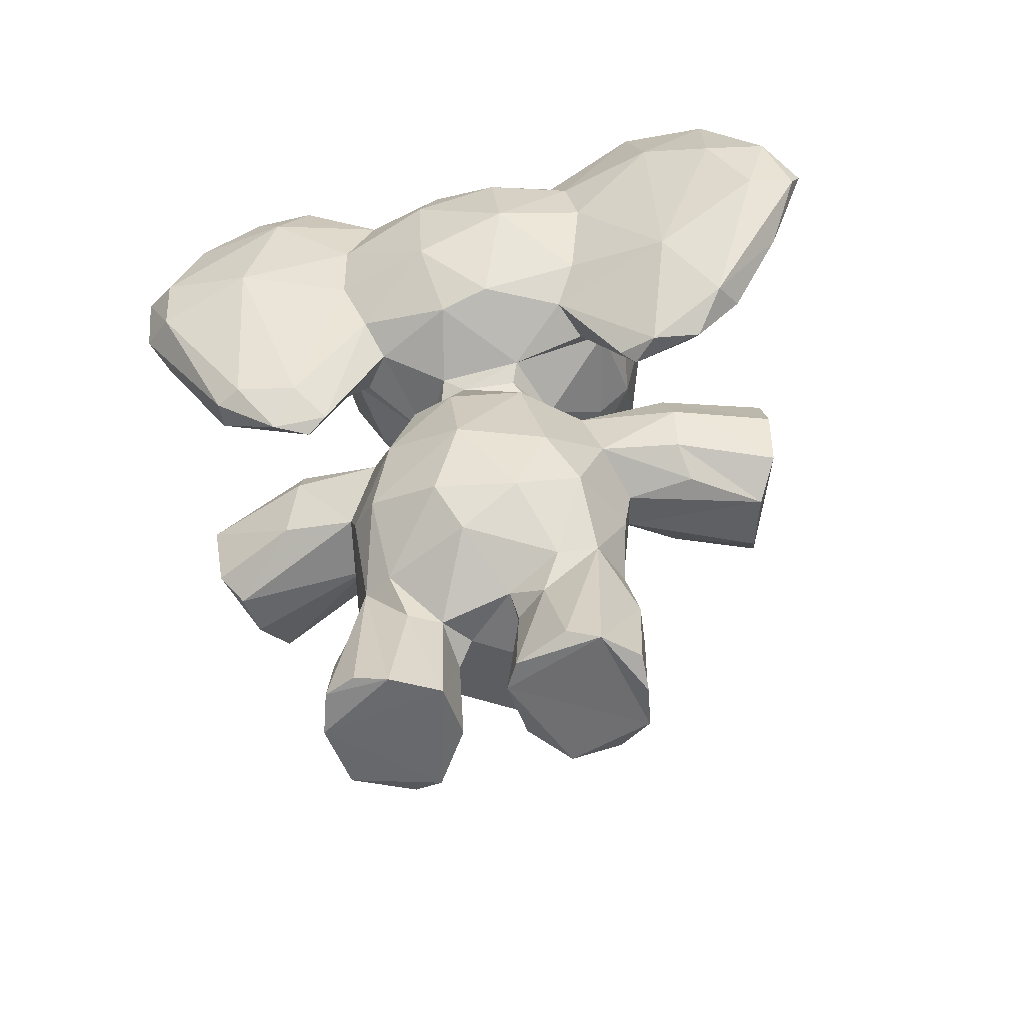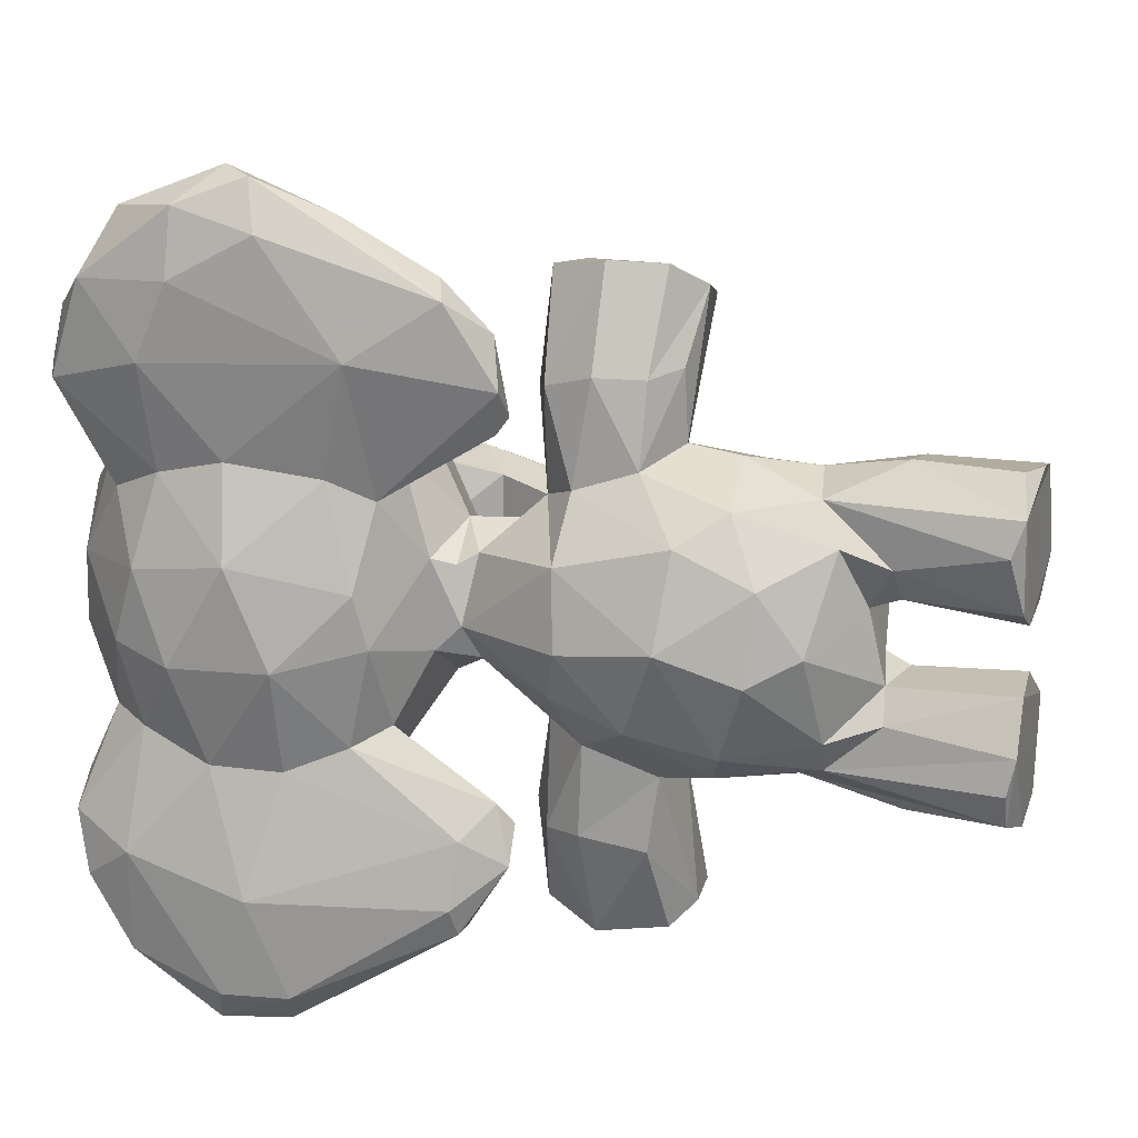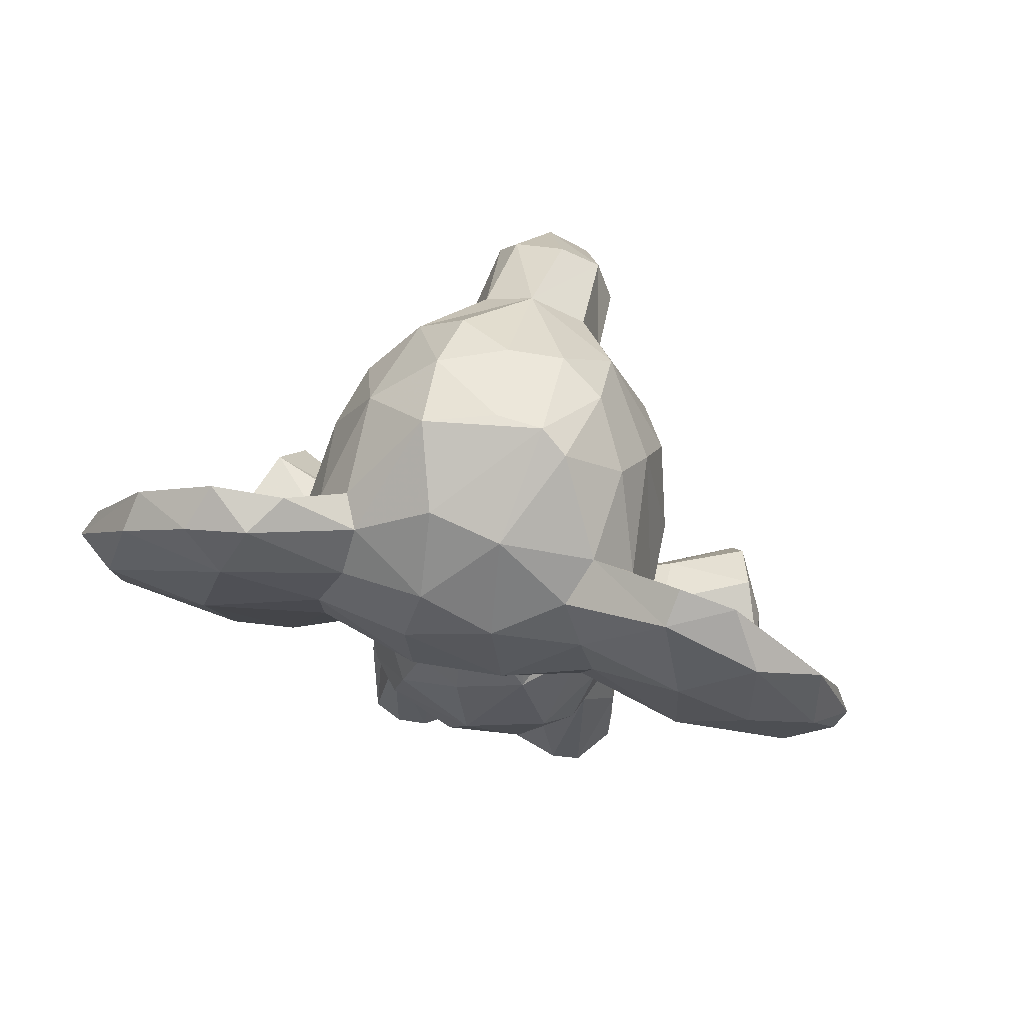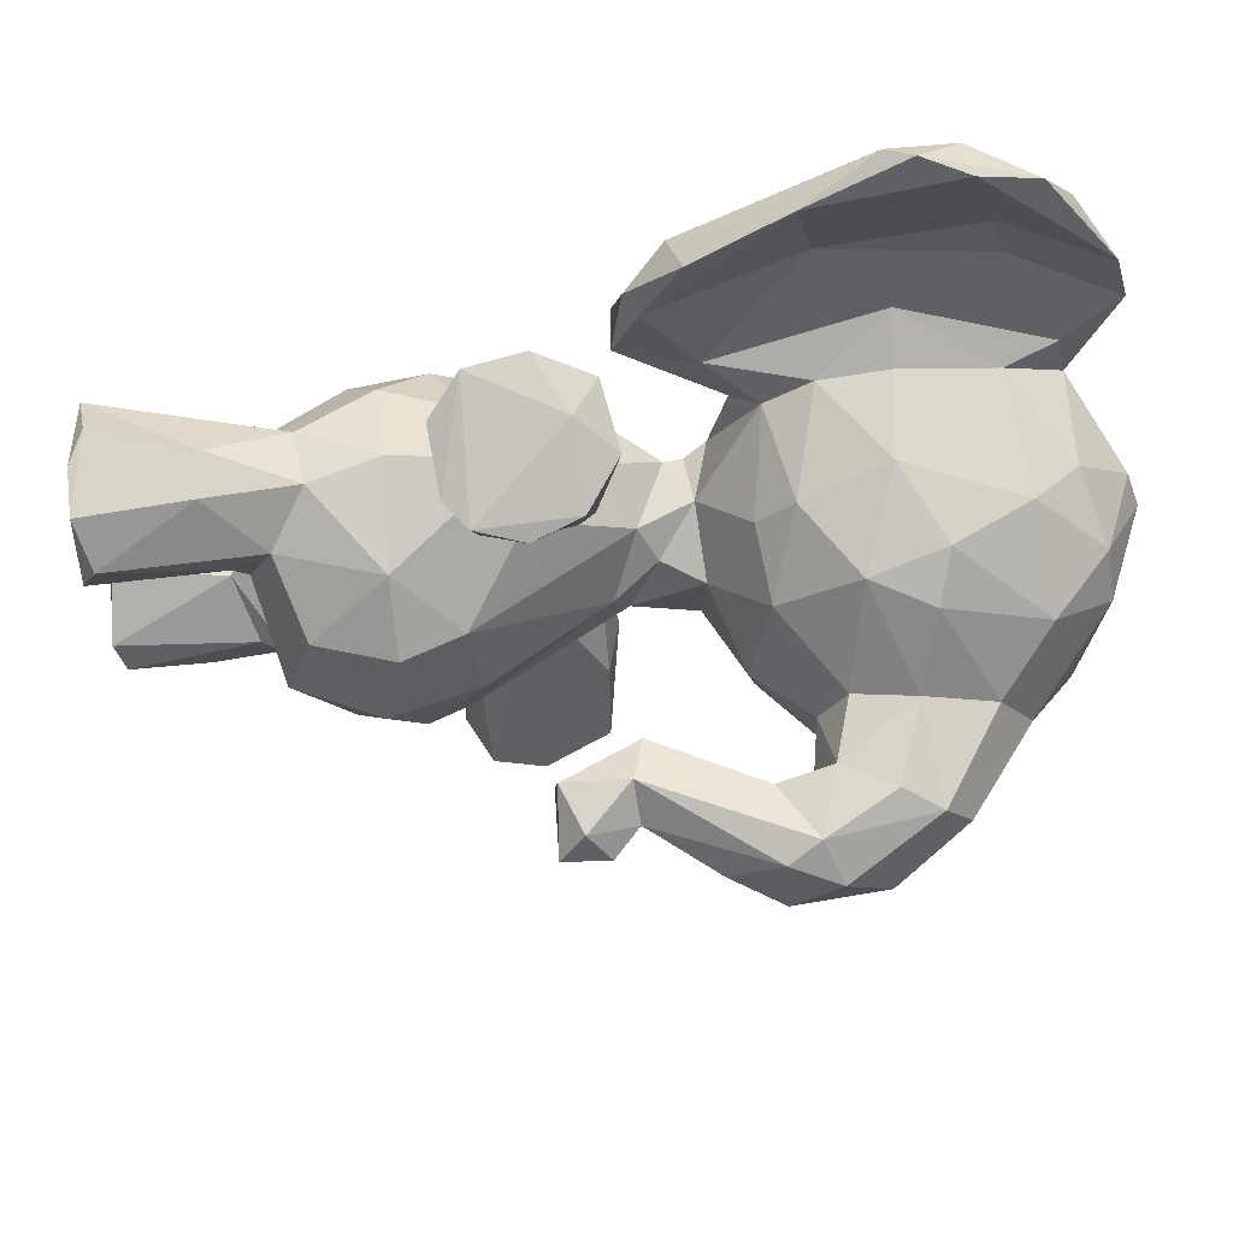
<metadata>
{"format":"obj","ext":"obj","renderer":"f3d","projection":"perspective","resolution":1024,"background":"white","views":[{"elev":-53.9,"azim":-75.5,"up":"+Y"},{"elev":16.6,"azim":-71.5,"up":"+Z"},{"elev":69.8,"azim":-76.4,"up":"+Y"},{"elev":67.7,"azim":88.5,"up":"+Z"}]}
</metadata>
<code>
v 0.1592 0.3639 0.2797
v 0.3264 0.645 0.5457
v 0.04637 0.3397 0.4432
v 0.06664 0.4442 0.4269
v 0.08628 0.452 0.5078
v 0.07377 0.2482 0.5063
v 0.3395 0.364 0.53
v 0.3896 0.2836 0.4458
v 0.3635 0.3007 0.5225
v 0.3419 0.2173 0.5182
v 0.2996 0.2946 0.5776
v 0.3626 0.3762 0.4527
v 0.3535 0.1904 0.4411
v 0.155 0.1578 0.4774
v 0.2559 0.1577 0.4854
v 0.2263 0.1328 0.4823
v 0.1344 0.5623 0.4237
v 0.4053 0.8918 0.44
v 0.2161 0.9955 0.4458
v 0.0926 0.9514 0.4793
v 0.211 0.9993 0.4969
v 0.106 0.9604 0.4004
v 0.3087 0.9667 0.4973
v 0.007049 0.7593 0.5013
v 0.04369 0.6402 0.4738
v 0.02098 0.864 0.4869
v 0.08187 0.6284 0.5591
v 0.3513 0.6254 0.4414
v 0.4045 0.6866 0.4609
v 0.2671 0.1851 0.5591
v 0.2526 0.5439 0.4878
v 0.2743 0.5885 0.4806
v 0.1981 0.35 0.6125
v 0.2444 0.3626 0.601
v 0.1918 0.2922 0.606
v 0.2149 0.2185 0.597
v 0.1574 0.3791 0.6806
v 0.1463 0.4318 0.6818
v 0.1834 0.4299 0.7891
v 0.1441 0.383 0.5933
v 0.1077 0.2819 0.5721
v 0.2354 0.3398 0.7616
v 0.225 0.1068 0.2663
v 0.5314 0.4431 0.4355
v 0.1983 0.3703 0.7865
v 0.1906 0.3516 0.6883
v 0.2932 0.3811 0.648
v 0.3023 0.3512 0.7413
v 0.3282 0.3758 0.7379
v 0.1314 0.1831 0.5384
v 0.1406 0.1328 0.5198
v 0.12 0.008017 0.5843
v 0.1124 0.02017 0.5488
v 0.1329 0.008554 0.4899
v 0.1626 0.006873 0.4726
v 0.2341 0.1227 0.6112
v 0.0434 0.7186 0.2836
v 0.1693 0.13 0.484
v 0.07575 0.3298 0.5401
v 0.2871 0.02573 0.5685
v 0.2688 0.1451 0.5269
v 0.2493 0.008229 0.6075
v 0.2767 0.006525 0.5161
v 0.1536 0.2058 0.5795
v 0.2014 0.5615 0.3707
v 0.2015 0.005523 0.6169
v 0.188 0.127 0.6167
v 0.1635 0.01814 0.6189
v 0.2066 0.5075 0.2248
v 0.2308 0.5232 0.5142
v 0.1814 0.4879 0.554
v 0.1538 0.5501 0.4961
v 0.1264 0.6146 0.5769
v 0.03851 0.8403 0.5823
v 0.06145 0.8971 0.5584
v 0.05663 0.6717 0.5836
v 0.1246 0.8633 0.6199
v 0.2099 0.9306 0.5856
v 0.2771 0.9591 0.5459
v 0.2512 0.8844 0.6066
v 0.3457 0.9039 0.5442
v 0.3489 0.7922 0.5878
v 0.3002 0.804 0.6175
v 0.1353 0.7594 0.6437
v 0.139 0.6877 0.6312
v 0.2521 0.6671 0.6108
v 0.3251 0.7258 0.6038
v 0.1464 0.64 0.6015
v 0.03571 0.7681 0.5985
v 0.08296 0.5028 0.6751
v 0.01088 0.8439 0.6958
v 0.06357 0.5511 0.7625
v 0.02094 0.7215 0.8232
v 0.007836 0.8078 0.7766
v 0.03115 0.9133 0.7707
v 0.02223 0.8069 0.8467
v 0.08123 0.9715 0.6734
v 0.05499 0.8774 0.8392
v 0.07831 0.9556 0.7344
v 0.04428 0.9522 0.6675
v 0.09917 0.916 0.6231
v 0.08777 0.758 0.674
v 0.05776 0.8554 0.718
v 0.1189 0.5841 0.6334
v 0.06445 0.6813 0.7431
v 0.05311 0.8439 0.766
v 0.1117 0.5267 0.7126
v 0.0802 0.6617 0.8367
v 0.09964 0.566 0.779
v 0.1111 0.5019 0.6465
v 0.1734 0.006346 0.2675
v 0.09929 0.5117 0.6303
v 0.1007 0.5464 0.1192
v 0.09772 0.5121 0.7282
v 0.08005 0.9631 0.1701
v 0.4078 0.8542 0.4997
v 0.4075 0.7784 0.5196
v 0.5104 0.7973 0.4961
v 0.4934 0.7552 0.5166
v 0.009244 0.8251 0.3921
v 0.4681 0.5132 0.4833
v 0.4644 0.4434 0.4659
v 0.4001 0.7135 0.5103
v 0.5381 0.6828 0.5051
v 0.4641 0.6993 0.5016
v 0.4782 0.6422 0.4878
v 0.4235 0.5235 0.4689
v 0.1306 0.593 0.4922
v 0.1915 0.9872 0.5264
v 0.2704 0.1533 0.3509
v 0.5062 0.8265 0.4527
v 0.5723 0.7042 0.4708
v 0.5323 0.4939 0.4398
v 0.519 0.4684 0.4738
v 0.5579 0.6503 0.4893
v 0.553 0.5961 0.446
v 0.1283 0.8715 0.2685
v 0.4565 0.682 0.4533
v 0.2672 0.9835 0.3683
v 0.2774 0.4843 0.6559
v 0.3241 0.6736 0.3057
v 0.1602 0.3767 0.197
v 0.5082 0.4767 0.4089
v 0.05594 0.7629 0.8835
v 0.04339 0.7351 0.8744
v 0.1642 0.1417 0.3979
v 0.205 0.5783 0.5174
v 0.1449 0.5702 0.4839
v 0.1242 0.5885 0.2708
v 0.2273 0.008447 0.4785
v 0.4841 0.531 0.4033
v 0.1431 0.4507 0.5699
v 0.165 0.4857 0.6664
v 0.3182 0.4758 0.7407
v 0.2417 0.4689 0.5505
v 0.205 0.4898 0.7791
v 0.2678 0.5077 0.7557
v 0.2416 0.4658 0.7793
v 0.08296 0.9184 0.3223
v 0.3375 0.4262 0.7284
v 0.2664 0.4109 0.5734
v 0.08656 0.2042 0.441
v 0.06026 0.2552 0.4145
v 0.1257 0.1924 0.3454
v 0.0891 0.458 0.3762
v 0.07723 0.3776 0.351
v 0.374 0.3195 0.3864
v 0.344 0.3612 0.3575
v 0.3506 0.2492 0.3541
v 0.2724 0.396 0.3155
v 0.2042 0.1504 0.4208
v 0.3049 0.9656 0.4369
v 0.3384 0.9423 0.3785
v 0.4066 0.8612 0.3871
v 0.0528 0.6283 0.4166
v 0.1318 0.5898 0.3967
v 0.2658 0.5856 0.3927
v 0.1509 0.5471 0.3883
v 0.2618 0.5163 0.3995
v 0.2287 0.3553 0.2772
v 0.2953 0.3009 0.3035
v 0.12 0.2971 0.3009
v 0.2029 0.232 0.2846
v 0.2138 0.2093 0.2855
v 0.2011 0.3645 0.1011
v 0.1883 0.4392 0.09148
v 0.08536 0.2846 0.3325
v 0.0655 0.8313 0.02576
v 0.2249 0.3408 0.124
v 0.146 0.4446 0.2117
v 0.2676 0.4046 0.2996
v 0.2753 0.3447 0.1287
v 0.3283 0.3738 0.1469
v 0.1288 0.01451 0.2825
v 0.1459 0.196 0.312
v 0.1135 0.01413 0.3179
v 0.3268 0.6368 0.35
v 0.1414 0.1374 0.3647
v 0.1491 0.007338 0.4059
v 0.2639 0.1944 0.3181
v 0.03273 0.8882 0.07452
v 0.2855 0.1812 0.3542
v 0.2708 0.0995 0.3005
v 0.1905 0.4886 0.3261
v 0.2905 0.02058 0.3361
v 0.2781 0.009942 0.3686
v 0.01463 0.8811 0.1882
v 0.2488 0.00857 0.2754
v 0.2232 0.4939 0.3465
v 0.1381 0.4381 0.3123
v 0.09691 0.6213 0.3264
v 0.06308 0.6542 0.31
v 0.03463 0.7954 0.2856
v 0.126 0.801 0.2428
v 0.2274 0.8392 0.2561
v 0.3399 0.8963 0.3271
v 0.2942 0.8542 0.2776
v 0.2341 0.7265 0.2457
v 0.1396 0.7236 0.243
v 0.2402 0.6492 0.2838
v 0.1482 0.6481 0.2758
v 0.1393 0.6252 0.2942
v 0.1801 0.1224 0.2683
v 0.04731 0.8717 0.315
v 0.01012 0.7509 0.1532
v 0.06926 0.5448 0.1226
v 0.0554 0.5494 0.1523
v 0.02756 0.7124 0.04575
v 0.2961 0.4964 0.1361
v 0.03553 0.9362 0.1501
v 0.1198 0.9227 0.3042
v 0.08709 0.9564 0.2466
v 0.07153 0.9145 0.08479
v 0.05866 0.862 0.1671
v 0.06568 0.8147 0.8634
v 0.04239 0.9495 0.2177
v 0.09022 0.8723 0.2343
v 0.09683 0.7103 0.2193
v 0.4014 0.6962 0.3902
v 0.05295 0.8395 0.1162
v 0.07726 0.6711 0.03931
v 0.1025 0.565 0.1708
v 0.1002 0.5141 0.2551
v 0.1108 0.4986 0.2321
v 0.08852 0.4976 0.1938
v 0.5142 0.7734 0.3766
v 0.4069 0.7892 0.3641
v 0.4054 0.7418 0.3651
v 0.531 0.6766 0.377
v 0.5399 0.6158 0.3941
v 0.4296 0.521 0.4062
v 0.4564 0.4403 0.4279
v 0.3508 0.7428 0.298
v 0.3406 0.8103 0.2911
v 0.2208 0.1283 0.4025
v 0.1918 0.994 0.3715
v 0.5747 0.6543 0.4198
v 0.5077 0.8108 0.3979
v 0.5625 0.752 0.4269
v 0.503 0.5198 0.4511
v 0.4557 0.6921 0.3955
v 0.4776 0.6411 0.3967
v 0.1629 0.4832 0.2106
v 0.06048 0.7241 0.00854
v 0.04618 0.7975 0.005842
v 0.2077 0.5945 0.3529
v 0.2158 0.01299 0.4103
v 0.2626 0.4959 0.2292
v 0.2199 0.5006 0.1113
v 0.2537 0.4611 0.3051
v 0.3376 0.4286 0.1525
v 0.06641 0.5424 0.2229
v 0.2792 0.5001 0.4531
v 0.01708 0.7833 0.04518
v 0.2278 0.935 0.3017
v 0.2183 0.5085 0.656
v 0.1184 0.006187 0.3551
v 0.2539 0.6302 0.5731
v 0.2976 0.7394 0.2614
v 0.06418 0.6811 0.1373
v 0.03361 0.6402 0.7033
v 0.01132 0.7151 0.3962
v 0.2251 0.7555 0.6408
v 0.1074 0.9259 0.5779
v 0.03474 0.8924 0.4064
f 19 21 172
f 51 50 14
f 283 83 80
f 55 16 150
f 215 218 214
f 77 84 80
f 187 166 182
f 49 154 158
f 90 92 281
f 53 51 54
f 93 94 281
f 218 141 220
f 44 143 133
f 80 84 283
f 47 34 161
f 139 173 216
f 258 246 174
f 31 32 147
f 217 275 216
f 176 128 175
f 72 17 5
f 139 256 19
f 155 7 70
f 184 43 223
f 63 61 60
f 155 71 276
f 53 52 64
f 61 30 60
f 123 2 29
f 266 197 177
f 189 142 185
f 204 263 210
f 190 210 263
f 52 68 67
f 118 131 18
f 263 69 269
f 40 152 59
f 28 197 239
f 187 163 3
f 81 116 18
f 114 92 90
f 14 50 162
f 165 178 210
f 30 11 36
f 203 208 43
f 70 7 273
f 76 27 281
f 105 107 104
f 215 275 217
f 168 273 12
f 284 129 20
f 157 276 156
f 156 153 39
f 30 56 60
f 229 193 186
f 154 140 157
f 39 38 45
f 164 198 146
f 37 46 42
f 182 166 1
f 48 47 49
f 258 18 131
f 268 270 229
f 229 269 69
f 34 47 48
f 160 47 161
f 225 228 227
f 105 108 107
f 43 200 203
f 163 162 6
f 3 59 5
f 129 284 78
f 12 7 9
f 268 204 270
f 11 9 7
f 15 16 14
f 16 58 14
f 273 31 70
f 23 18 172
f 129 21 20
f 120 24 26
f 24 282 25
f 148 17 72
f 181 200 184
f 33 35 11
f 36 35 64
f 37 38 40
f 40 38 152
f 4 17 165
f 41 40 59
f 40 46 37
f 46 40 33
f 42 45 37
f 49 45 48
f 126 138 262
f 34 7 161
f 153 156 276
f 126 262 127
f 15 30 61
f 63 60 62
f 64 41 50
f 41 6 50
f 224 236 207
f 260 133 143
f 68 52 66
f 10 15 13
f 15 10 30
f 155 70 71
f 24 76 89
f 77 80 78
f 79 80 81
f 85 86 283
f 68 62 67
f 206 205 130
f 281 92 93
f 91 281 94
f 97 103 101
f 100 97 284
f 97 100 99
f 244 149 243
f 85 104 88
f 73 88 104
f 107 108 109
f 110 73 104
f 236 230 207
f 98 235 99
f 105 106 235
f 109 114 107
f 285 159 224
f 112 110 90
f 116 118 18
f 67 62 56
f 119 124 118
f 152 71 5
f 218 279 141
f 260 135 121
f 154 157 158
f 125 117 123
f 217 254 279
f 124 126 127
f 121 127 122
f 45 42 48
f 243 212 272
f 88 73 128
f 32 2 278
f 118 259 131
f 134 133 260
f 136 257 135
f 38 37 45
f 29 261 138
f 115 234 240
f 54 51 58
f 252 44 122
f 139 172 173
f 44 134 122
f 171 13 15
f 26 24 74
f 110 114 90
f 1 210 190
f 171 146 255
f 113 280 242
f 70 31 147
f 71 70 72
f 55 54 58
f 63 55 150
f 16 63 150
f 130 255 206
f 276 140 155
f 75 26 74
f 162 164 146
f 161 155 140
f 156 39 158
f 57 282 213
f 168 167 169
f 169 8 13
f 169 181 168
f 179 273 168
f 146 198 199
f 202 169 13
f 256 21 19
f 21 256 22
f 211 176 175
f 29 28 239
f 178 17 176
f 183 182 1
f 183 1 180
f 182 183 195
f 1 190 142
f 186 185 142
f 142 190 186
f 189 180 1
f 264 226 228
f 62 55 63
f 224 213 120
f 192 189 185
f 180 191 170
f 192 193 180
f 196 194 277
f 240 188 233
f 78 284 77
f 200 130 203
f 202 171 255
f 255 130 202
f 205 208 203
f 208 205 206
f 250 136 151
f 282 120 213
f 43 184 200
f 183 184 223
f 207 213 224
f 195 183 194
f 130 200 202
f 211 175 212
f 271 193 229
f 111 43 208
f 57 225 272
f 137 231 275
f 254 217 216
f 253 279 254
f 227 245 272
f 225 227 272
f 207 225 213
f 245 227 226
f 274 201 265
f 28 2 32
f 232 115 236
f 236 115 230
f 184 183 181
f 233 201 230
f 137 237 231
f 19 172 139
f 153 38 39
f 196 277 195
f 113 242 244
f 232 234 115
f 240 241 188
f 265 264 228
f 149 211 243
f 60 56 62
f 243 245 244
f 245 113 244
f 206 199 111
f 248 247 246
f 6 41 59
f 250 249 257
f 249 250 151
f 151 143 251
f 248 249 261
f 261 249 262
f 81 23 79
f 272 212 57
f 44 252 143
f 20 75 284
f 216 173 18
f 239 197 141
f 256 139 275
f 135 260 136
f 138 125 29
f 136 250 257
f 151 260 143
f 26 75 20
f 159 231 232
f 239 261 29
f 138 261 262
f 251 127 262
f 163 6 3
f 204 209 270
f 104 102 105
f 34 48 42
f 264 241 226
f 223 194 183
f 65 178 176
f 177 65 266
f 266 65 176
f 78 80 79
f 267 206 255
f 270 209 191
f 199 255 146
f 269 186 263
f 229 186 269
f 186 193 192
f 111 277 194
f 14 162 146
f 146 171 14
f 134 44 133
f 282 24 120
f 113 241 280
f 149 280 238
f 82 116 81
f 2 86 278
f 51 64 50
f 51 53 64
f 115 240 233
f 167 8 169
f 281 27 90
f 219 214 218
f 96 94 93
f 278 88 147
f 55 58 16
f 159 22 256
f 27 25 128
f 59 3 6
f 8 9 10
f 85 283 84
f 132 135 257
f 216 275 139
f 240 234 280
f 135 132 124
f 237 238 234
f 121 122 134
f 221 219 218
f 246 258 259
f 238 280 234
f 257 259 132
f 4 3 5
f 232 237 234
f 5 59 152
f 143 252 251
f 32 177 28
f 166 210 1
f 42 33 34
f 163 164 162
f 149 238 221
f 253 254 247
f 233 230 115
f 202 200 169
f 46 33 42
f 251 249 151
f 187 182 195
f 86 88 278
f 127 121 124
f 215 137 275
f 91 100 74
f 226 227 228
f 218 215 279
f 179 168 170
f 284 75 100
f 103 106 105
f 185 186 192
f 158 39 45
f 253 248 141
f 36 11 35
f 221 222 149
f 85 102 104
f 233 265 201
f 82 81 83
f 25 175 128
f 280 241 240
f 121 134 260
f 84 77 102
f 111 194 223
f 88 86 85
f 100 95 99
f 137 215 214
f 191 193 271
f 83 87 82
f 86 2 87
f 91 89 281
f 219 238 214
f 265 233 188
f 207 230 201
f 246 259 257
f 140 276 157
f 26 20 285
f 101 77 284
f 49 47 160
f 3 4 166
f 101 284 97
f 28 177 197
f 270 271 229
f 41 64 35
f 231 256 275
f 95 98 99
f 6 162 50
f 274 207 201
f 95 94 96
f 199 206 267
f 206 111 208
f 195 198 164
f 219 221 238
f 102 103 105
f 45 49 158
f 203 130 205
f 239 141 248
f 237 137 214
f 198 195 277
f 28 29 2
f 249 246 257
f 77 101 102
f 25 76 24
f 225 274 228
f 111 199 277
f 109 108 92
f 235 144 108
f 166 187 3
f 79 21 129
f 95 91 94
f 33 41 35
f 5 17 4
f 144 98 96
f 262 249 251
f 160 140 154
f 265 228 274
f 220 266 221
f 81 80 83
f 91 95 100
f 188 241 264
f 211 149 222
f 132 118 124
f 204 210 178
f 21 79 23
f 98 144 235
f 20 21 22
f 161 7 155
f 270 191 271
f 17 178 165
f 117 119 118
f 106 99 235
f 27 128 73
f 12 9 8
f 96 93 145
f 117 125 119
f 121 135 124
f 78 79 129
f 131 259 258
f 67 64 52
f 110 104 107
f 253 141 279
f 166 4 165
f 14 171 15
f 214 238 237
f 197 220 141
f 122 127 252
f 110 27 73
f 105 235 108
f 153 152 38
f 282 212 175
f 149 242 280
f 158 157 156
f 211 212 243
f 210 166 165
f 245 226 113
f 99 106 97
f 11 10 9
f 266 176 211
f 163 187 164
f 153 71 152
f 225 57 213
f 27 76 25
f 216 174 254
f 246 249 248
f 268 69 204
f 84 102 85
f 34 33 11
f 12 167 168
f 178 65 204
f 14 58 51
f 279 215 217
f 167 12 8
f 119 125 124
f 68 66 62
f 17 128 176
f 27 112 90
f 181 170 168
f 65 209 204
f 226 241 113
f 265 188 264
f 149 244 242
f 114 110 107
f 61 63 16
f 22 285 20
f 71 72 5
f 71 153 276
f 36 64 67
f 247 254 174
f 136 260 151
f 174 246 247
f 118 116 117
f 225 207 274
f 273 179 31
f 52 53 54
f 76 281 89
f 117 87 123
f 96 98 95
f 147 72 70
f 239 248 261
f 272 245 243
f 236 159 232
f 110 112 27
f 43 111 223
f 13 171 202
f 258 174 18
f 145 108 144
f 209 65 179
f 181 169 200
f 282 175 25
f 100 75 74
f 263 204 69
f 123 87 2
f 216 18 174
f 87 283 86
f 263 186 190
f 55 52 54
f 268 229 69
f 285 224 120
f 74 89 91
f 33 40 41
f 191 180 193
f 192 180 189
f 267 255 199
f 285 22 159
f 148 147 128
f 61 16 15
f 31 179 32
f 266 211 222
f 117 116 82
f 30 36 56
f 36 67 56
f 123 29 125
f 17 148 128
f 10 11 30
f 195 164 187
f 72 147 148
f 253 247 248
f 87 117 82
f 125 126 124
f 52 62 66
f 277 199 198
f 179 177 32
f 266 220 197
f 212 282 57
f 170 209 179
f 7 12 273
f 170 181 180
f 222 221 266
f 32 278 147
f 189 1 142
f 125 138 126
f 127 251 252
f 26 285 120
f 147 88 128
f 256 231 159
f 145 93 92
f 180 181 183
f 237 232 231
f 145 92 108
f 177 179 65
f 191 209 170
f 62 52 55
f 10 13 8
f 11 7 34
f 114 109 92
f 83 283 87
f 132 259 118
f 24 89 74
f 103 102 101
f 220 221 218
f 173 172 18
f 196 195 194
f 18 23 81
f 106 103 97
f 144 96 145
f 172 21 23
f 154 49 160
f 160 161 140
f 224 159 236

</code>
